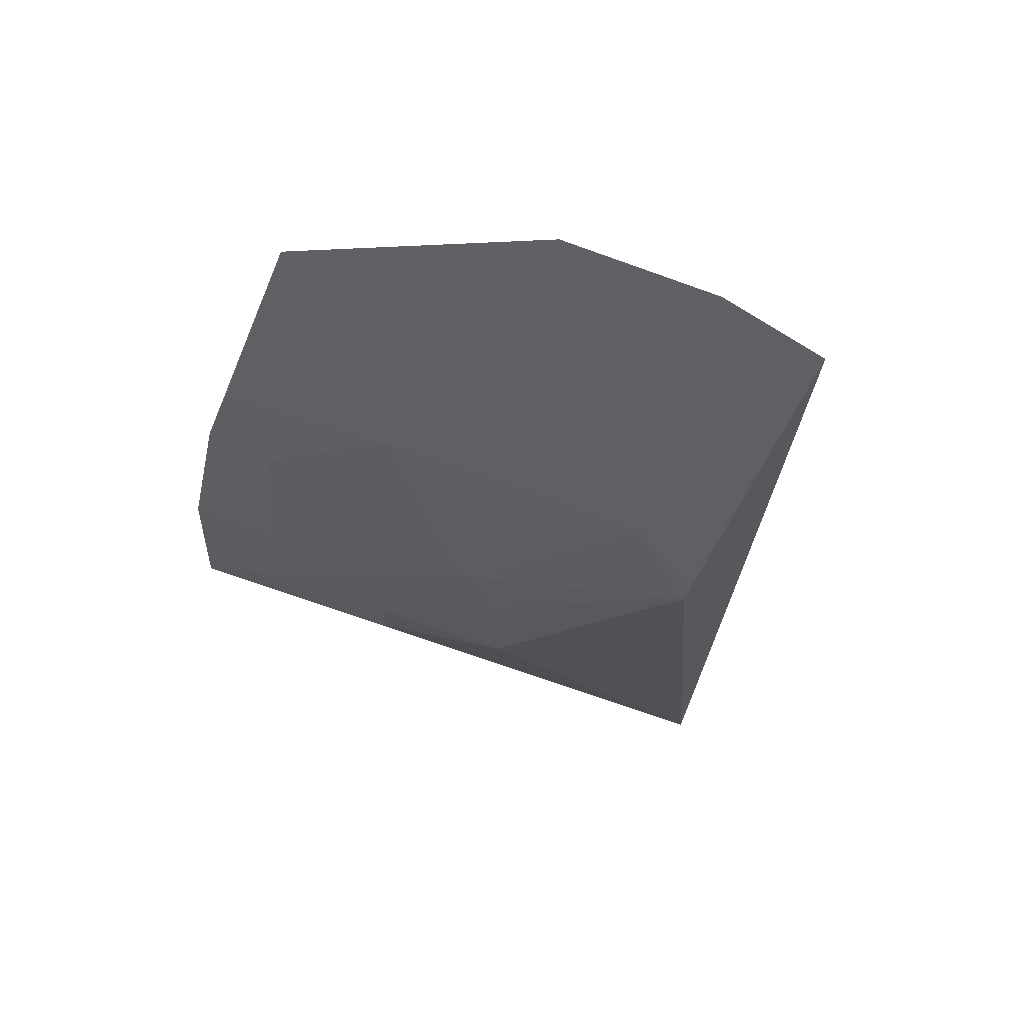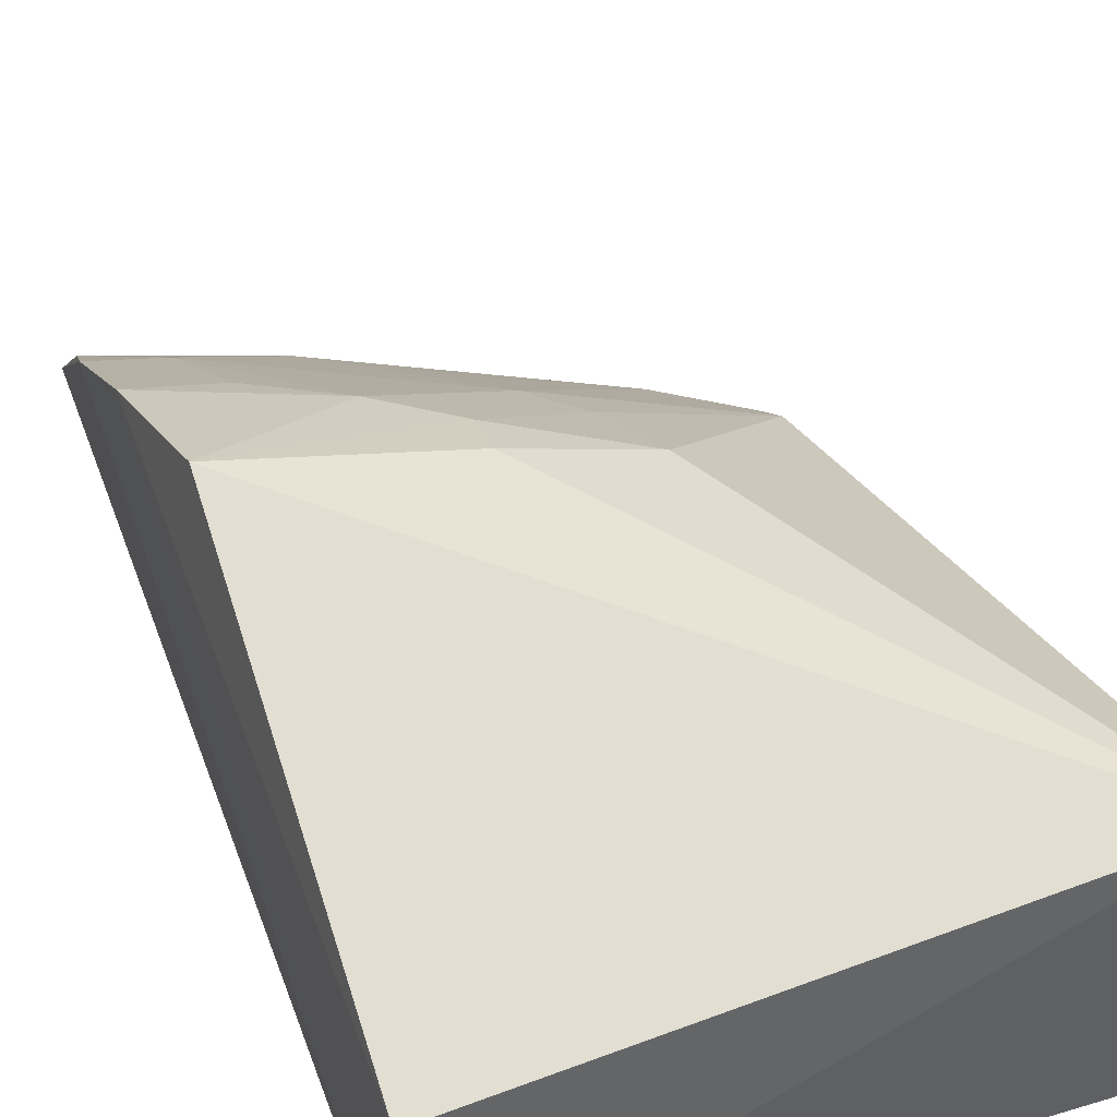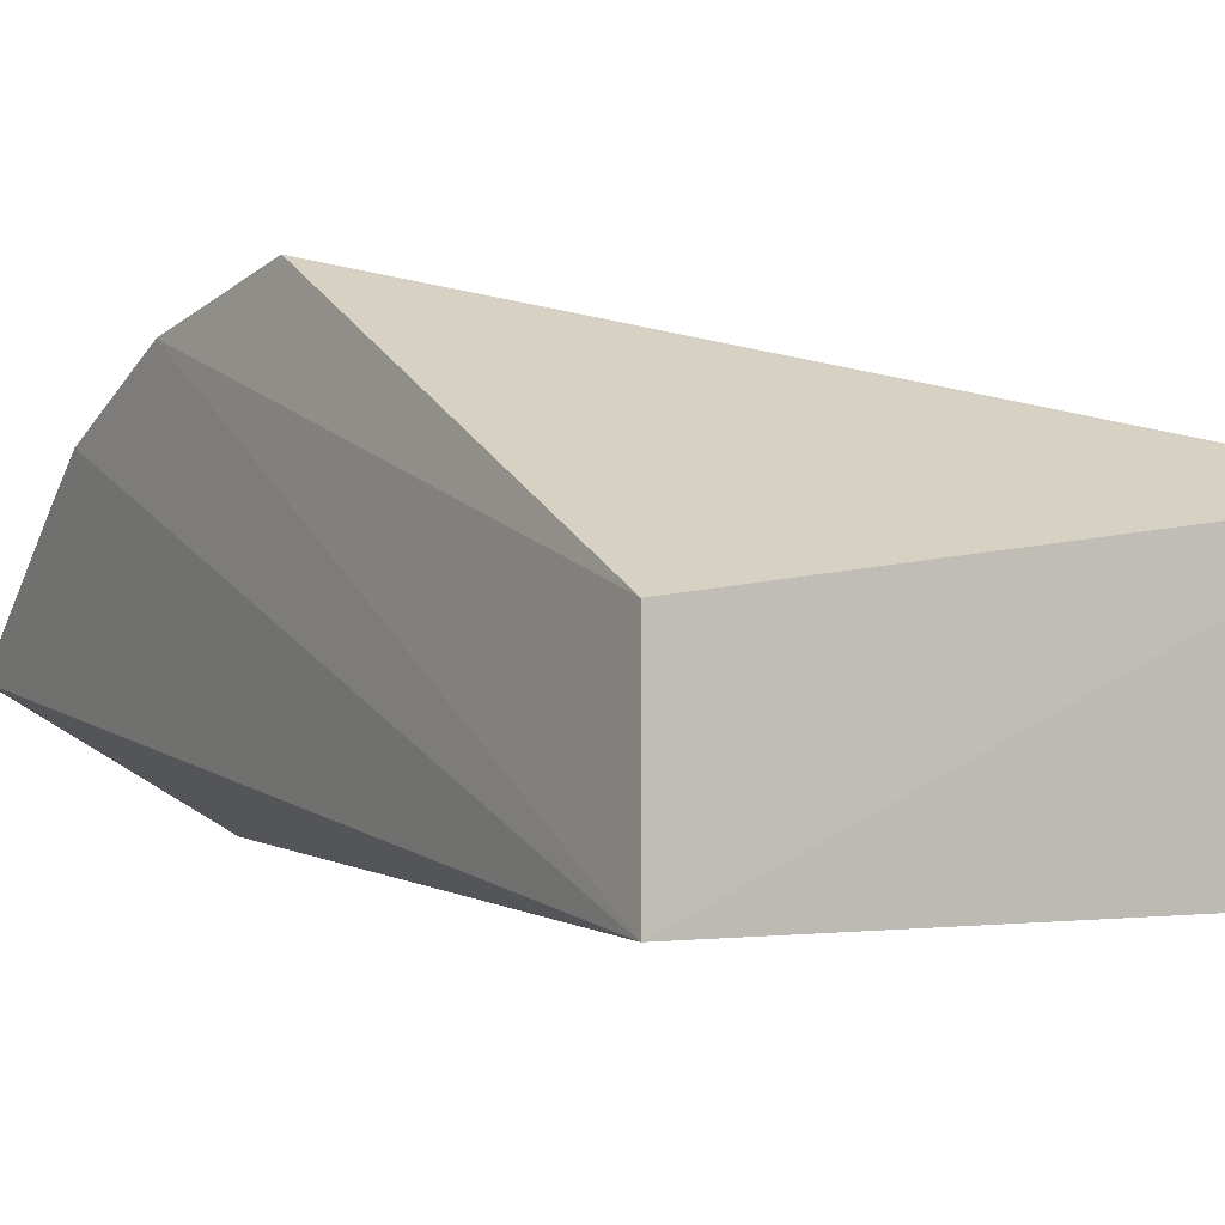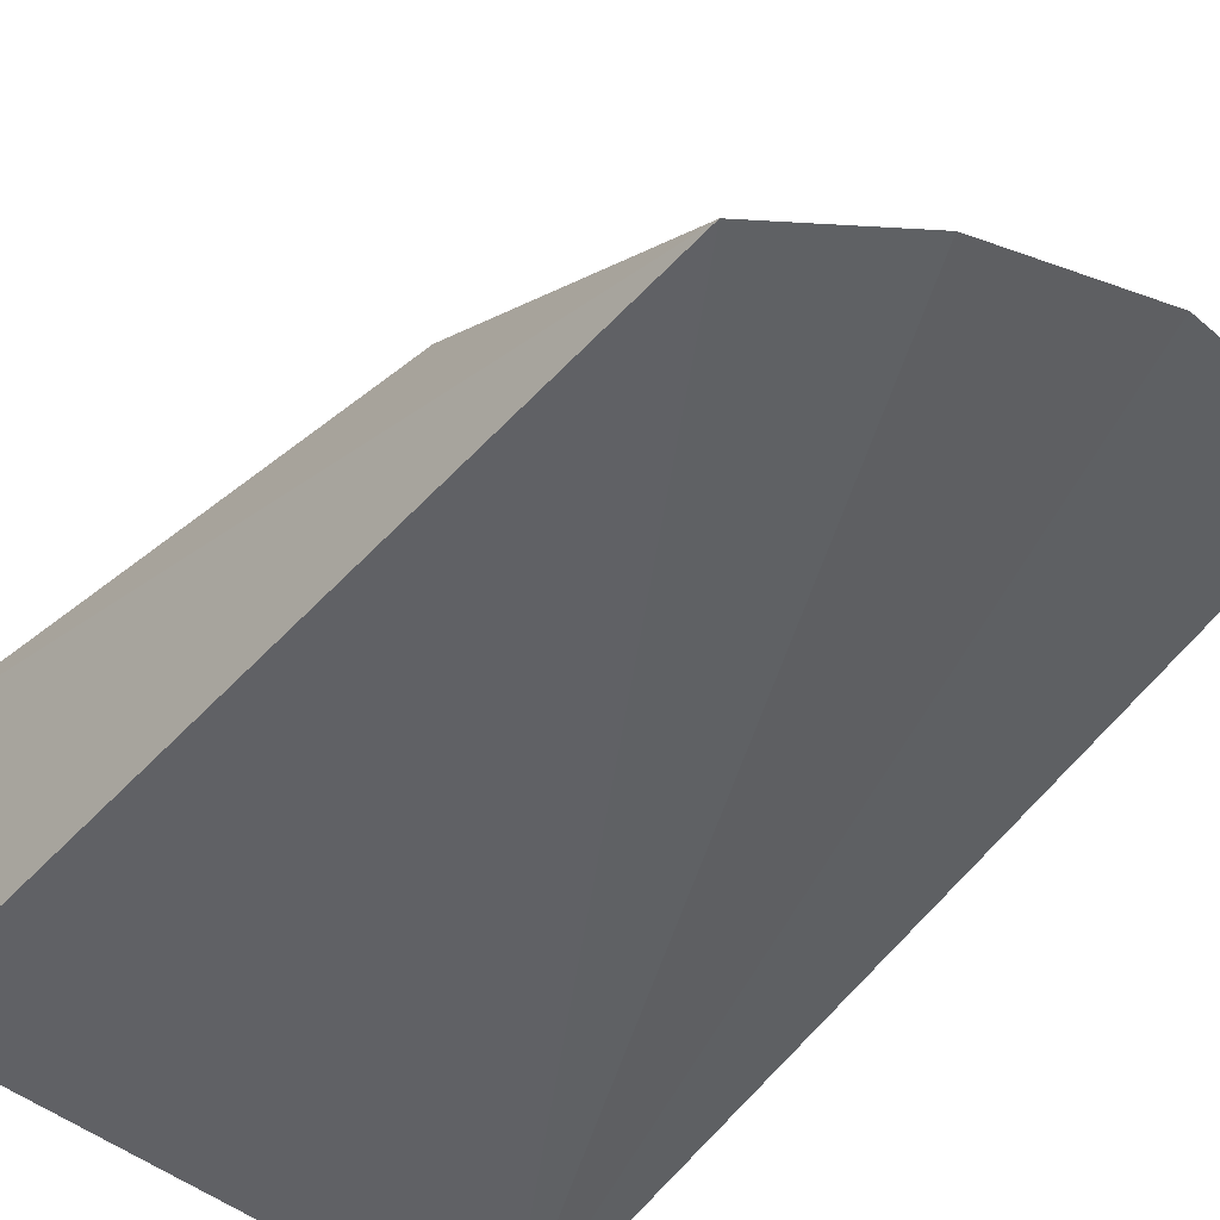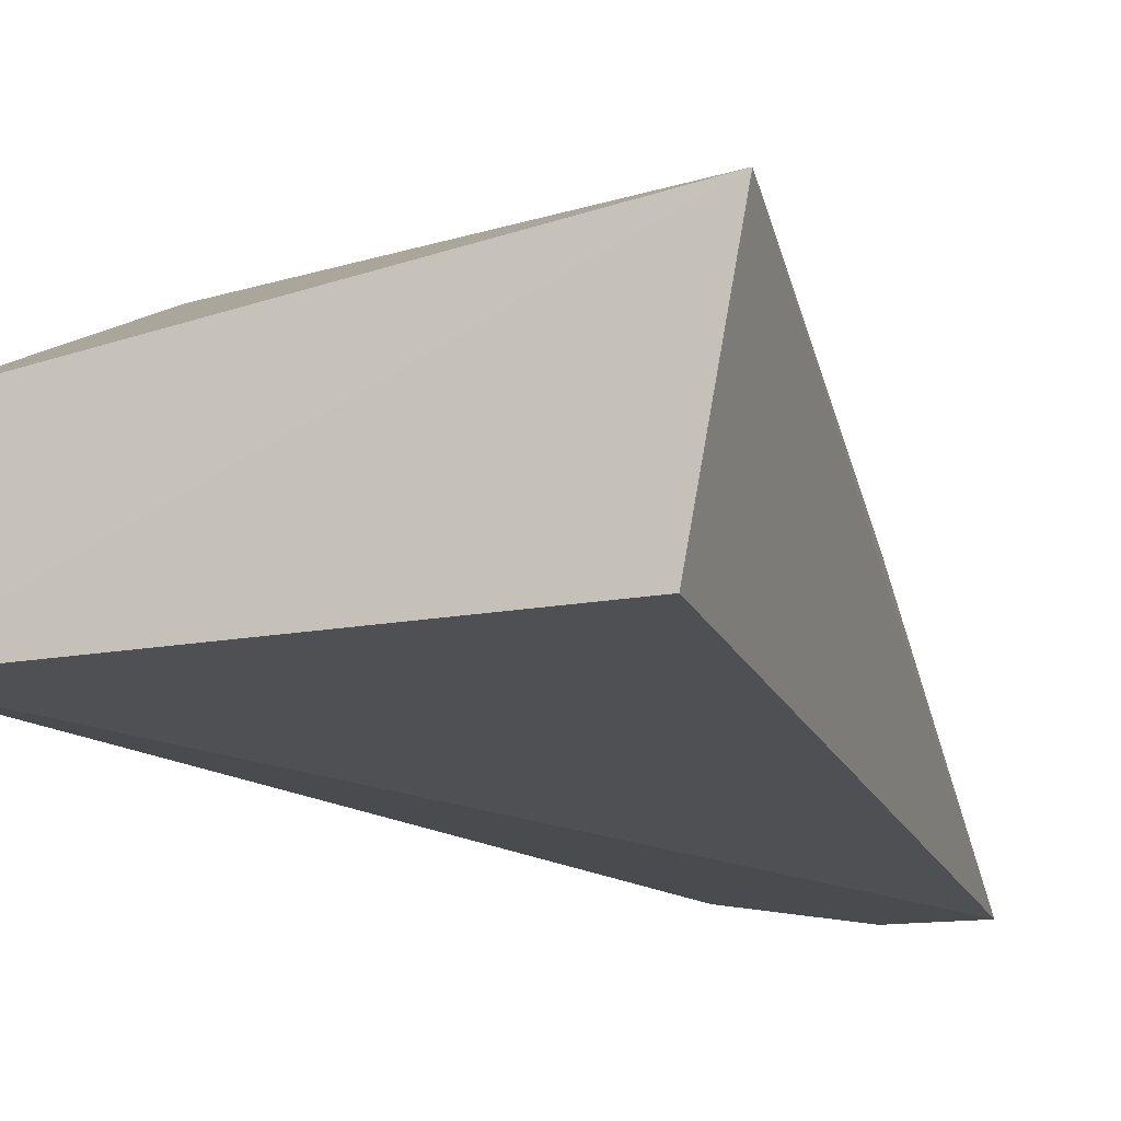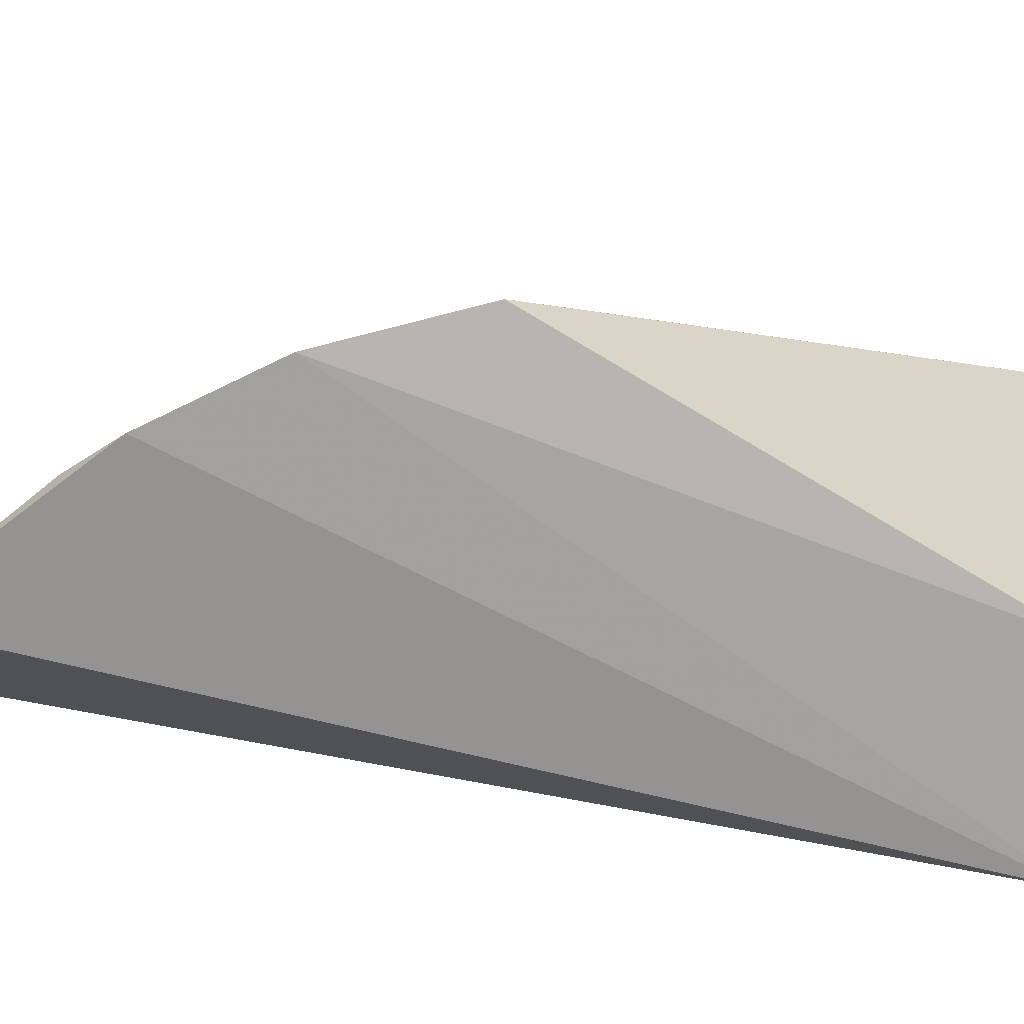
<metadata>
{"format":"obj","ext":"obj","renderer":"f3d","projection":"perspective","resolution":1024,"background":"white","views":[{"elev":79.6,"azim":-151.3,"up":"+Z"},{"elev":39.9,"azim":159.7,"up":"+Y"},{"elev":-0.9,"azim":147.7,"up":"+Y"},{"elev":-52.5,"azim":-38.8,"up":"+Y"},{"elev":-16.7,"azim":-159.3,"up":"+Y"},{"elev":12.8,"azim":104.3,"up":"+Y"}]}
</metadata>
<code>
v -0.1598 0.2977 0.2524
v -0.09848 0.2955 0.007939
v -0.09398 0.3699 0.183
v -0.1514 0.387 0.1099
v -0.2348 0.2955 0.007939
v -0.09821 0.3969 0.1122
v -0.2256 0.3397 0.1604
v -0.0995 0.329 0.2378
v -0.2291 0.2855 0.2265
v -0.09848 0.3409 0.007939
v -0.1353 0.3842 0.1358
v -0.1388 0.3516 0.195
v -0.2476 0.3592 0.006199
v -0.1999 0.2892 0.2443
v -0.09421 0.3864 0.1501
v -0.1523 0.3841 0.1224
v -0.1699 0.3671 0.1493
v -0.1111 0.3683 0.1806
v -0.1575 0.3044 0.2452
v -0.2269 0.3435 0.1527
v -0.1967 0.3226 0.2056
v -0.2079 0.337 0.1785
v -0.1158 0.3819 0.1508
v -0.09598 0.361 0.1973
v -0.1852 0.3768 0.1109
v -0.1678 0.3518 0.1773
v -0.2255 0.2917 0.2217
v -0.1795 0.3698 0.1347
f 8 1 2
f 8 2 3
f 9 5 2
f 13 5 9
f 13 4 6
f 13 6 10
f 13 10 2
f 13 2 5
f 14 9 2
f 14 2 1
f 15 10 6
f 15 3 2
f 15 2 10
f 15 6 11
f 16 11 6
f 16 6 4
f 17 11 16
f 18 17 12
f 18 11 17
f 18 3 15
f 19 1 8
f 19 8 12
f 20 13 9
f 20 9 7
f 21 19 12
f 21 14 1
f 21 1 19
f 22 21 12
f 22 20 7
f 22 17 20
f 23 18 15
f 23 15 11
f 23 11 18
f 24 18 12
f 24 12 8
f 24 8 3
f 24 3 18
f 25 16 4
f 25 4 13
f 25 13 20
f 26 22 12
f 26 12 17
f 26 17 22
f 27 22 7
f 27 7 9
f 27 21 22
f 27 9 14
f 27 14 21
f 28 25 20
f 28 20 17
f 28 17 16
f 28 16 25

</code>
